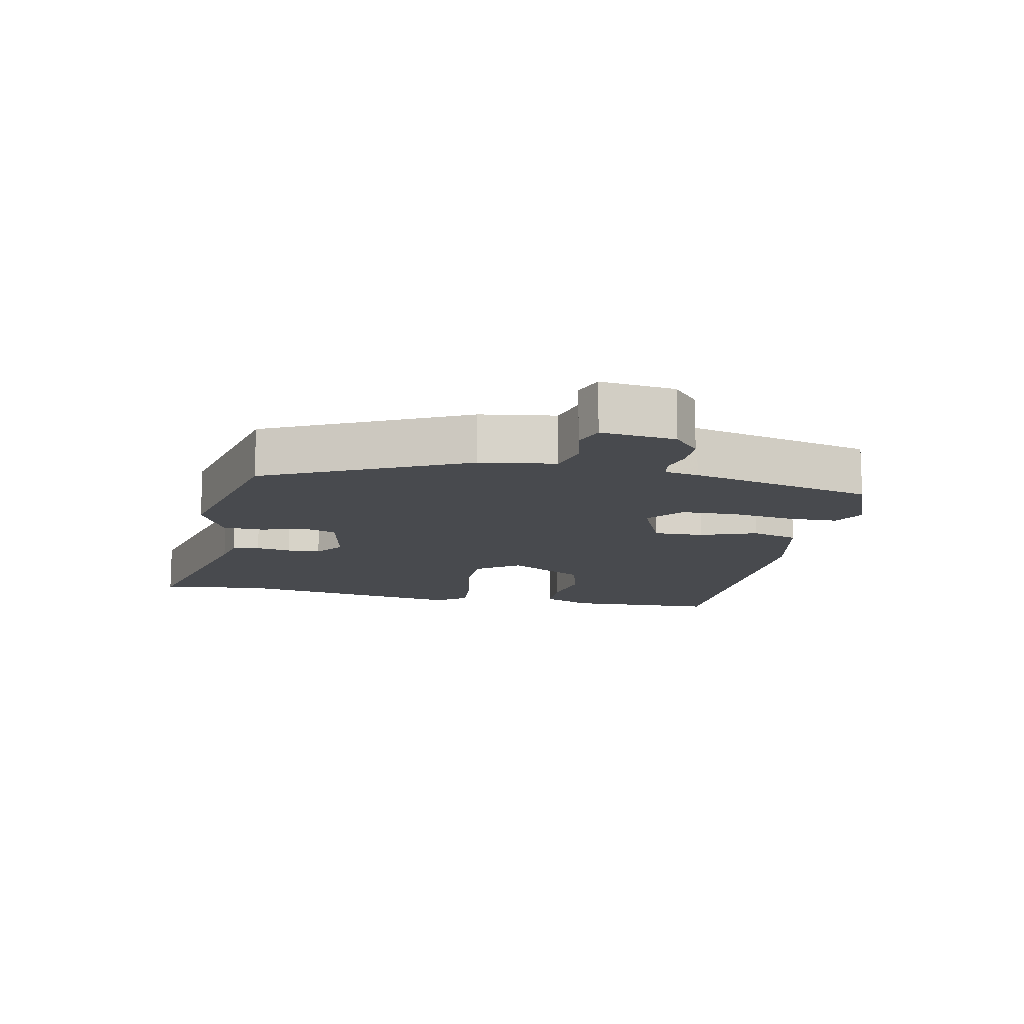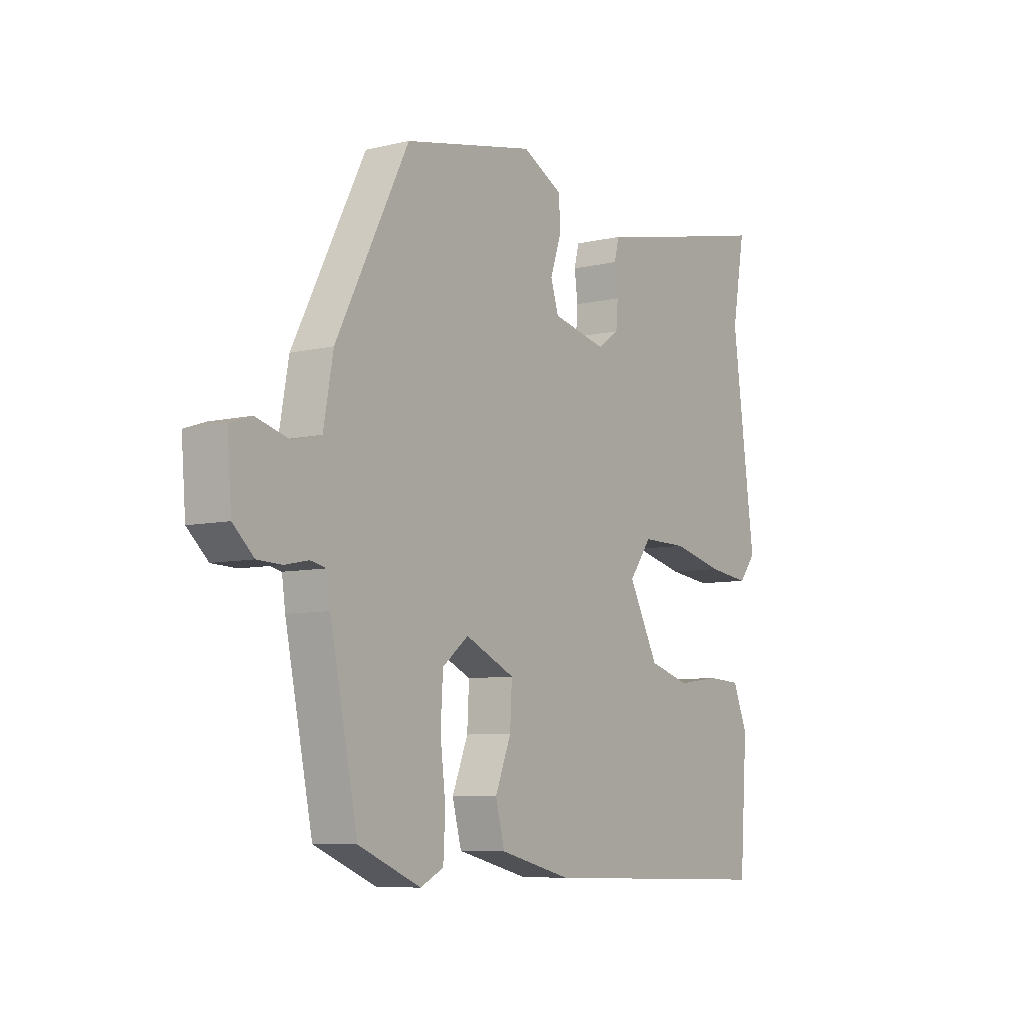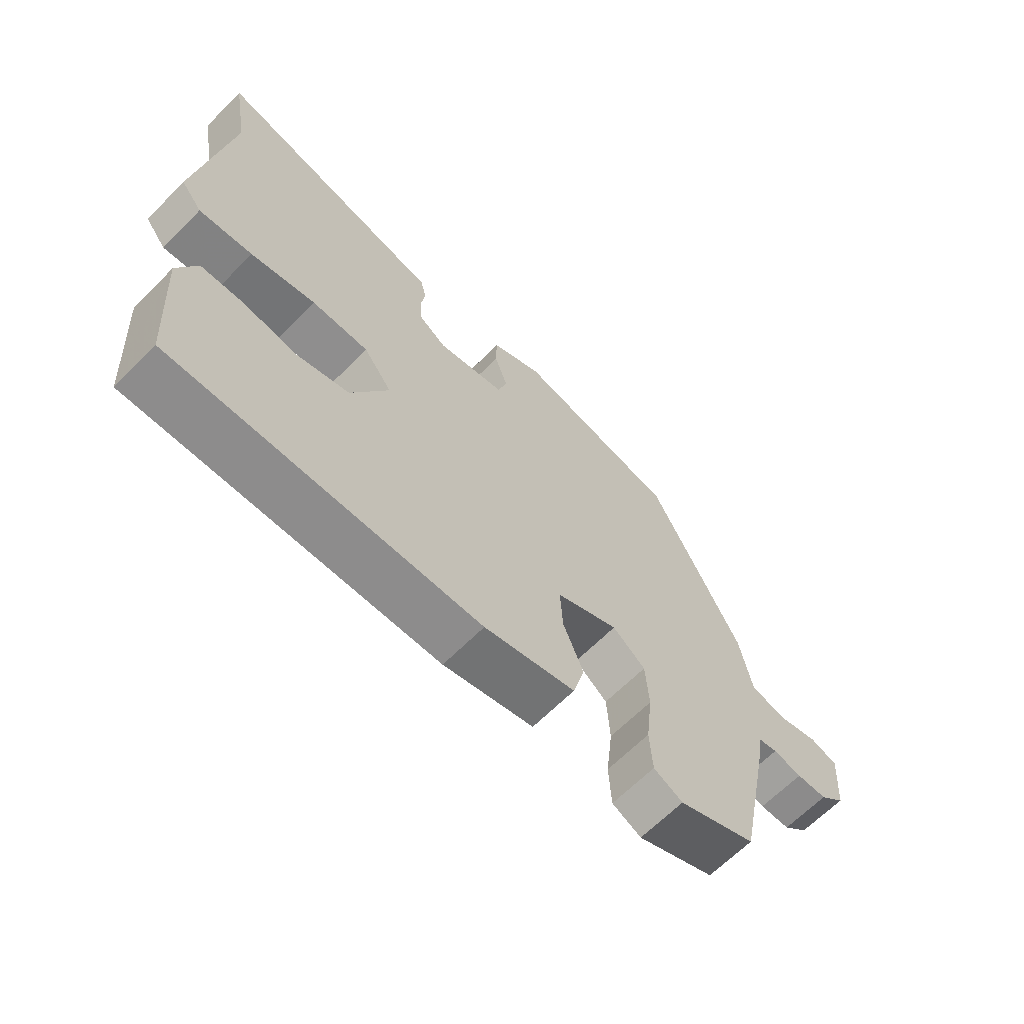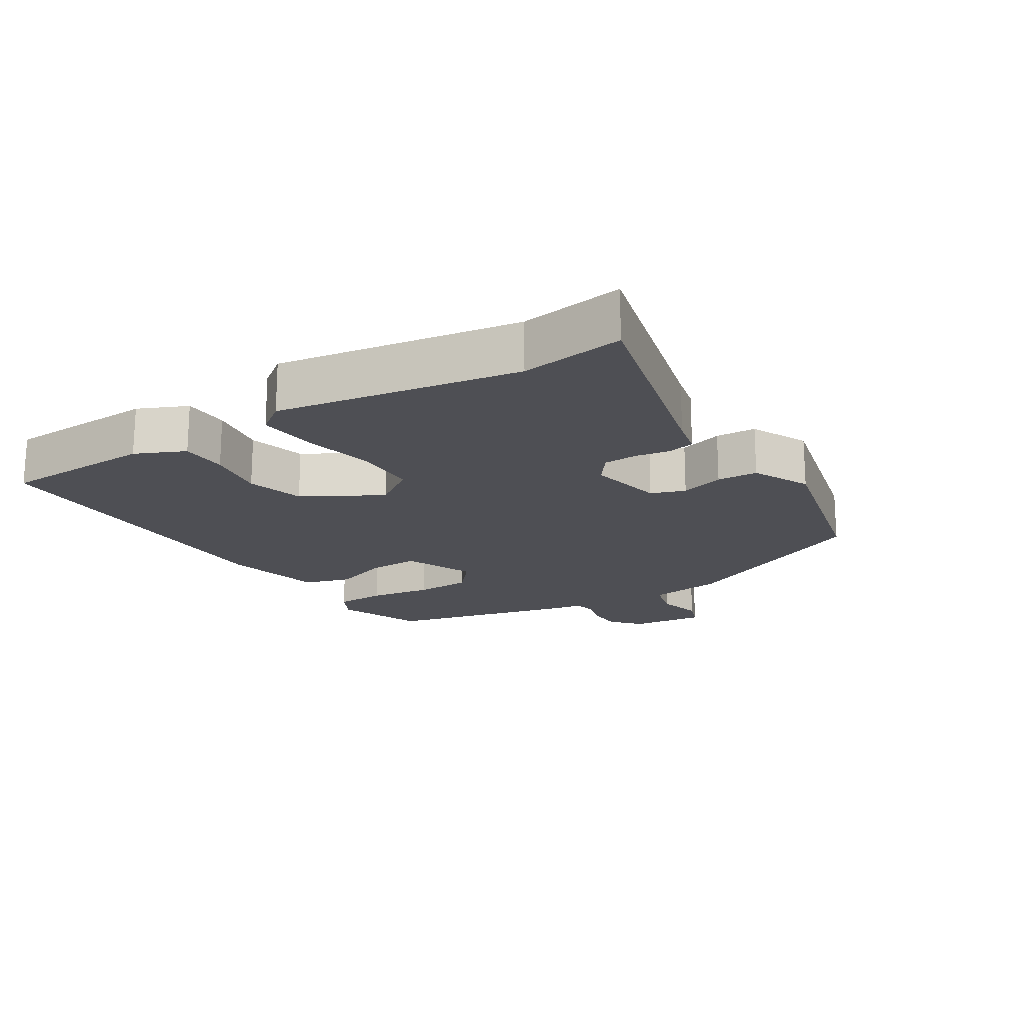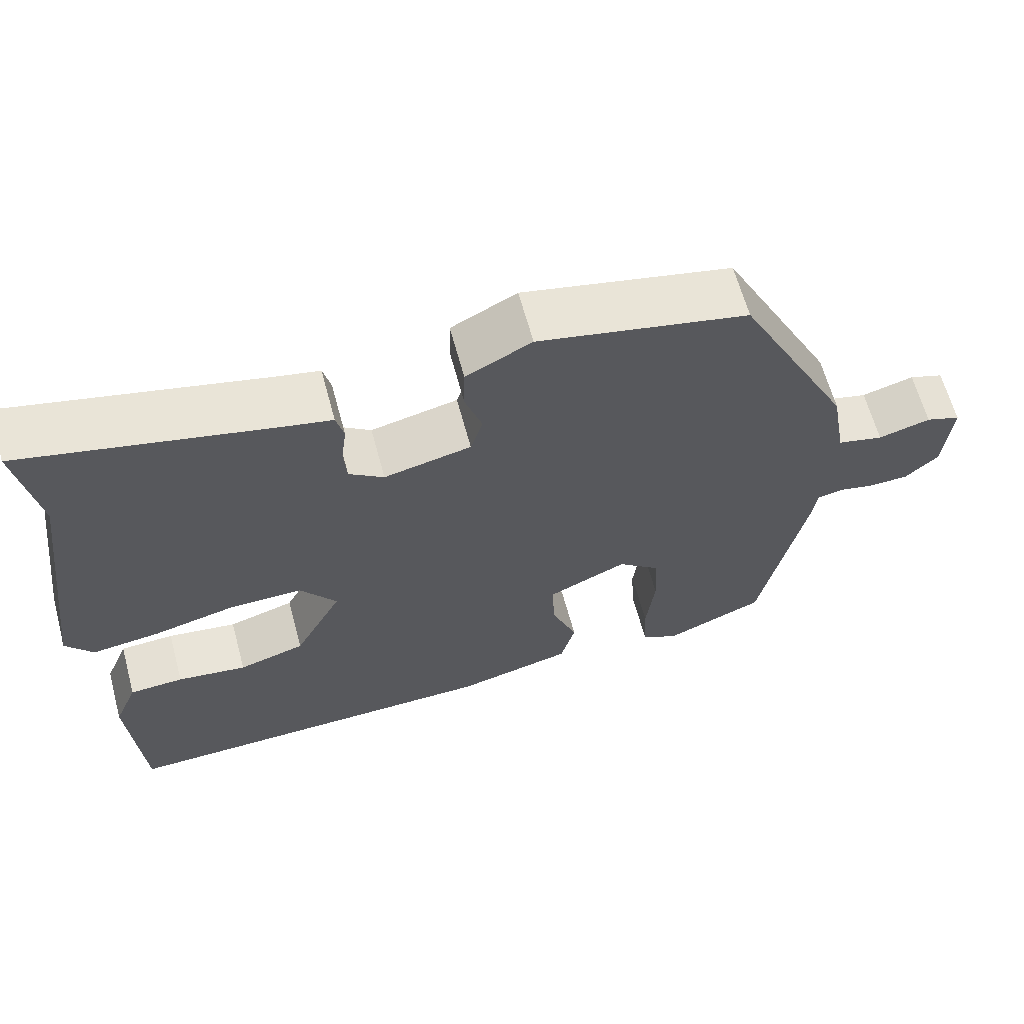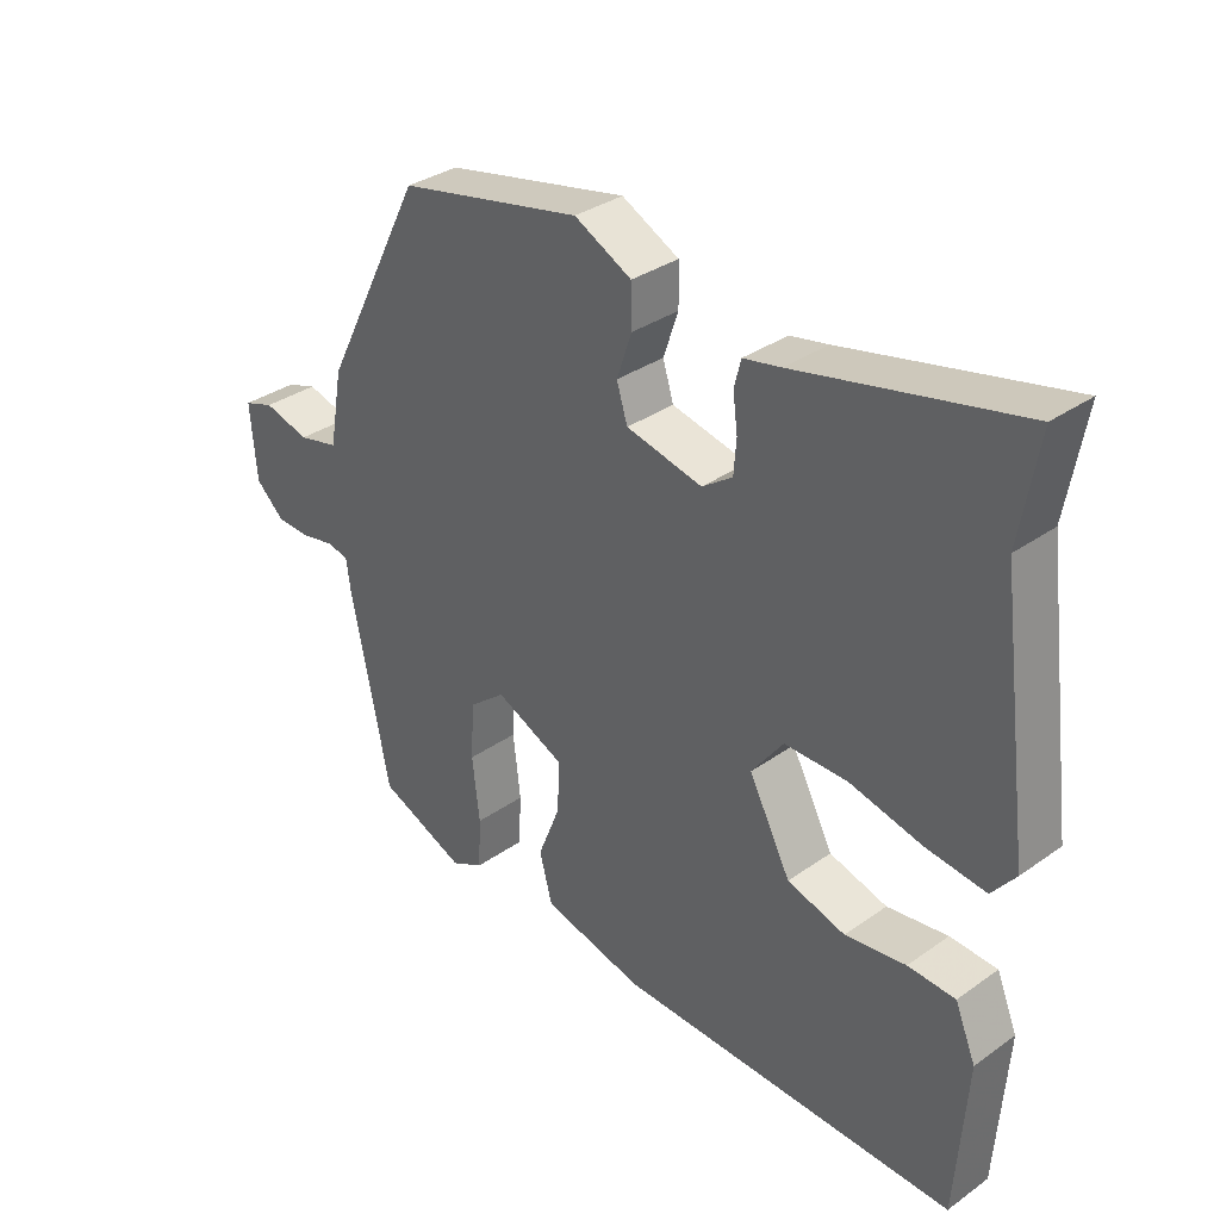
<metadata>
{"format":"obj","ext":"obj","renderer":"f3d","projection":"perspective","resolution":1024,"background":"white","views":[{"elev":-12.9,"azim":76.7,"up":"+Y"},{"elev":-7.4,"azim":124.1,"up":"+Z"},{"elev":-65.4,"azim":-44.8,"up":"+Z"},{"elev":-18.3,"azim":-59.7,"up":"+Y"},{"elev":63.4,"azim":-15.1,"up":"+Z"},{"elev":33.6,"azim":-133.9,"up":"+Z"}]}
</metadata>
<code>
v 0.395 0.07 0.465
v 0.545 0.07 0.17
v 0.565 0.07 0.058
v 0.625 0.07 0.044
v 0.693 0.07 0.063
v 0.738 0.07 0.048
v 0.729 0.07 -0.064
v 0.686 0.07 -0.104
v 0.635 0.07 -0.106
v 0.587 0.07 -0.096
v 0.554 0.07 -0.103
v 0.547 0.07 -0.154
v 0.49 0.07 -0.432
v 0.361 0.07 -0.487
v 0.313 0.07 -0.463
v 0.309 0.07 -0.388
v 0.32 0.07 -0.293
v 0.315 0.07 -0.209
v 0.261 0.07 -0.166
v 0.158 0.07 -0.214
v 0.162 0.07 -0.29
v 0.195 0.07 -0.373
v 0.176 0.07 -0.445
v 0.026 0.07 -0.483
v -0.478 0.07 -0.498
v -0.494 0.07 -0.269
v -0.463 0.07 -0.194
v -0.393 0.07 -0.19
v -0.303 0.07 -0.202
v -0.217 0.07 -0.176
v -0.155 0.07 -0.057
v -0.202 0.07 0.006
v -0.296 0.07 0.005
v -0.403 0.07 -0.021
v -0.491 0.07 -0.032
v -0.526 0.07 0.012
v -0.478 0.07 0.376
v -0.505 0.07 0.53
v -0.178 0.07 0.458
v -0.122 0.07 0.447
v -0.112 0.07 0.407
v -0.119 0.07 0.354
v -0.115 0.07 0.304
v -0.07 0.07 0.273
v 0.043 0.07 0.299
v 0.059 0.07 0.351
v 0.037 0.07 0.416
v 0.038 0.07 0.477
v 0.123 0.07 0.521
v 0.395 0 0.465
v 0.545 0 0.17
v 0.565 0 0.058
v 0.625 0 0.044
v 0.693 0 0.063
v 0.738 0 0.048
v 0.729 0 -0.064
v 0.686 0 -0.104
v 0.635 0 -0.106
v 0.587 0 -0.096
v 0.554 0 -0.103
v 0.547 0 -0.154
v 0.49 0 -0.432
v 0.361 0 -0.487
v 0.313 0 -0.463
v 0.309 0 -0.388
v 0.32 0 -0.293
v 0.315 0 -0.209
v 0.261 0 -0.166
v 0.158 0 -0.214
v 0.162 0 -0.29
v 0.195 0 -0.373
v 0.176 0 -0.445
v 0.026 0 -0.483
v -0.478 0 -0.498
v -0.494 0 -0.269
v -0.463 0 -0.194
v -0.393 0 -0.19
v -0.303 0 -0.202
v -0.217 0 -0.176
v -0.155 0 -0.057
v -0.202 0 0.006
v -0.296 0 0.005
v -0.403 0 -0.021
v -0.491 0 -0.032
v -0.526 0 0.012
v -0.478 0 0.376
v -0.505 0 0.53
v -0.178 0 0.458
v -0.122 0 0.447
v -0.112 0 0.407
v -0.119 0 0.354
v -0.115 0 0.304
v -0.07 0 0.273
v 0.043 0 0.299
v 0.059 0 0.351
v 0.037 0 0.416
v 0.038 0 0.477
v 0.123 0 0.521
f 1 2 3
f 49 1 3
f 48 49 3
f 47 48 3
f 46 47 3
f 45 46 3
f 44 45 3
f 39 40 41 42
f 39 42 43
f 38 39 43
f 37 38 43
f 37 43 44
f 36 37 44
f 35 36 44
f 34 35 44
f 33 34 44
f 27 28 29
f 26 27 29
f 25 26 29
f 24 25 29
f 23 24 29
f 22 23 29
f 21 22 29
f 20 21 29 30
f 19 20 30 31
f 15 16 17
f 14 15 17
f 13 14 17
f 12 13 17
f 11 12 17
f 11 17 18
f 8 9 10
f 7 8 10
f 6 7 10
f 5 6 10
f 4 5 10
f 3 4 10 11
f 32 33 44 3
f 32 3 11
f 31 32 11
f 19 31 11
f 11 18 19
f 52 51 50
f 52 50 98
f 52 98 97
f 52 97 96
f 52 96 95
f 52 95 94
f 52 94 93
f 91 90 89 88
f 92 91 88
f 92 88 87
f 92 87 86
f 93 92 86
f 93 86 85
f 93 85 84
f 93 84 83
f 93 83 82
f 78 77 76
f 78 76 75
f 78 75 74
f 78 74 73
f 78 73 72
f 78 72 71
f 78 71 70
f 79 78 70 69
f 80 79 69 68
f 66 65 64
f 66 64 63
f 66 63 62
f 66 62 61
f 66 61 60
f 67 66 60
f 59 58 57
f 59 57 56
f 59 56 55
f 59 55 54
f 59 54 53
f 60 59 53 52
f 52 93 82 81
f 60 52 81
f 60 81 80
f 60 80 68
f 68 67 60
f 1 50 51 2
f 2 51 52 3
f 3 52 53 4
f 4 53 54 5
f 5 54 55 6
f 6 55 56 7
f 7 56 57 8
f 8 57 58 9
f 9 58 59 10
f 10 59 60 11
f 11 60 61 12
f 12 61 62 13
f 13 62 63 14
f 14 63 64 15
f 15 64 65 16
f 16 65 66 17
f 17 66 67 18
f 18 67 68 19
f 19 68 69 20
f 20 69 70 21
f 21 70 71 22
f 22 71 72 23
f 23 72 73 24
f 24 73 74 25
f 25 74 75 26
f 26 75 76 27
f 27 76 77 28
f 28 77 78 29
f 29 78 79 30
f 30 79 80 31
f 31 80 81 32
f 32 81 82 33
f 33 82 83 34
f 34 83 84 35
f 35 84 85 36
f 36 85 86 37
f 37 86 87 38
f 38 87 88 39
f 39 88 89 40
f 40 89 90 41
f 41 90 91 42
f 42 91 92 43
f 43 92 93 44
f 44 93 94 45
f 45 94 95 46
f 46 95 96 47
f 47 96 97 48
f 48 97 98 49
f 49 98 50 1

</code>
